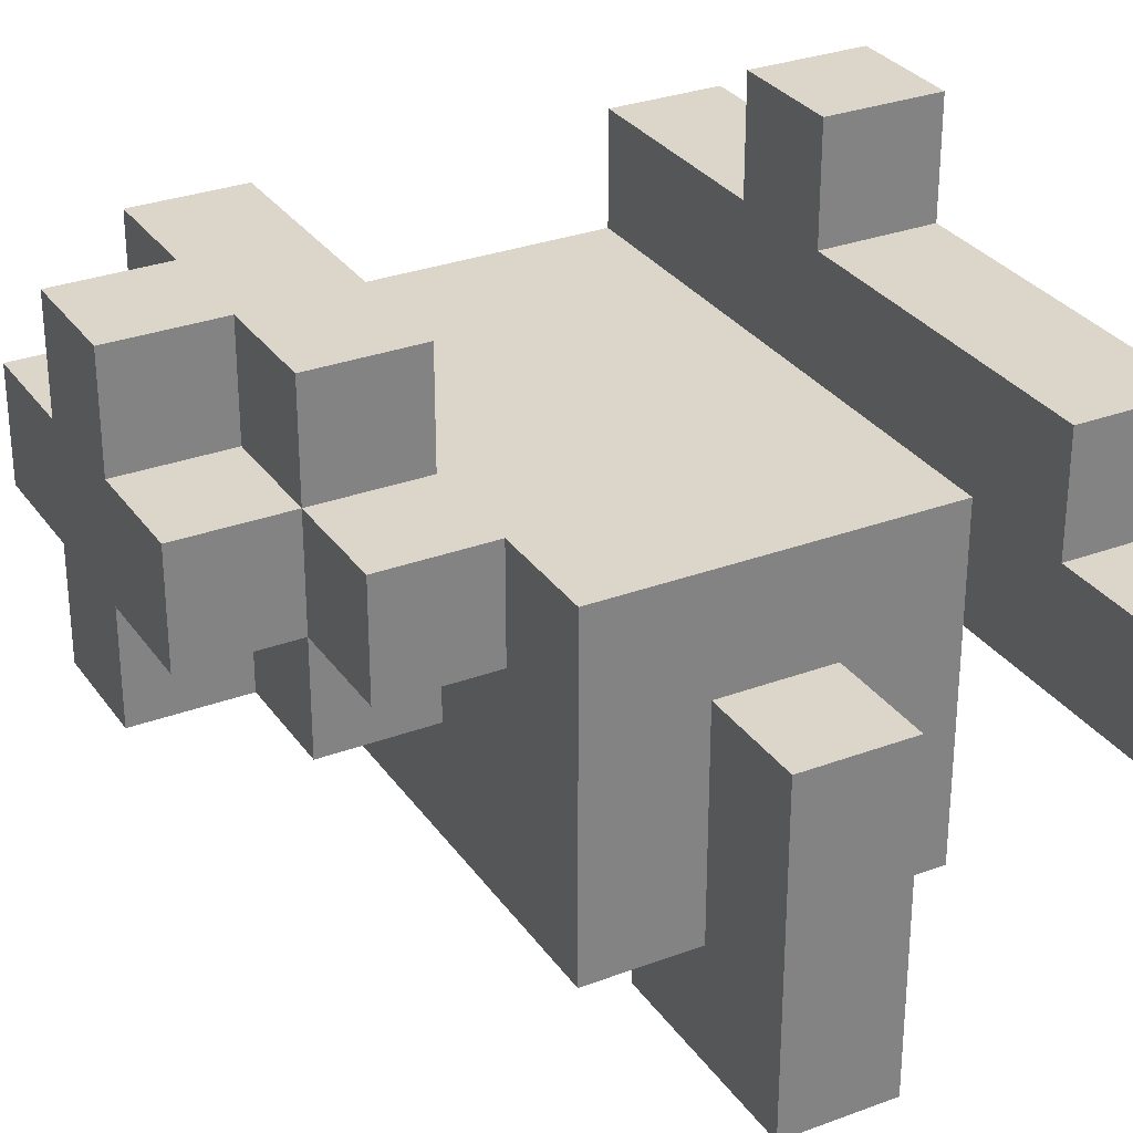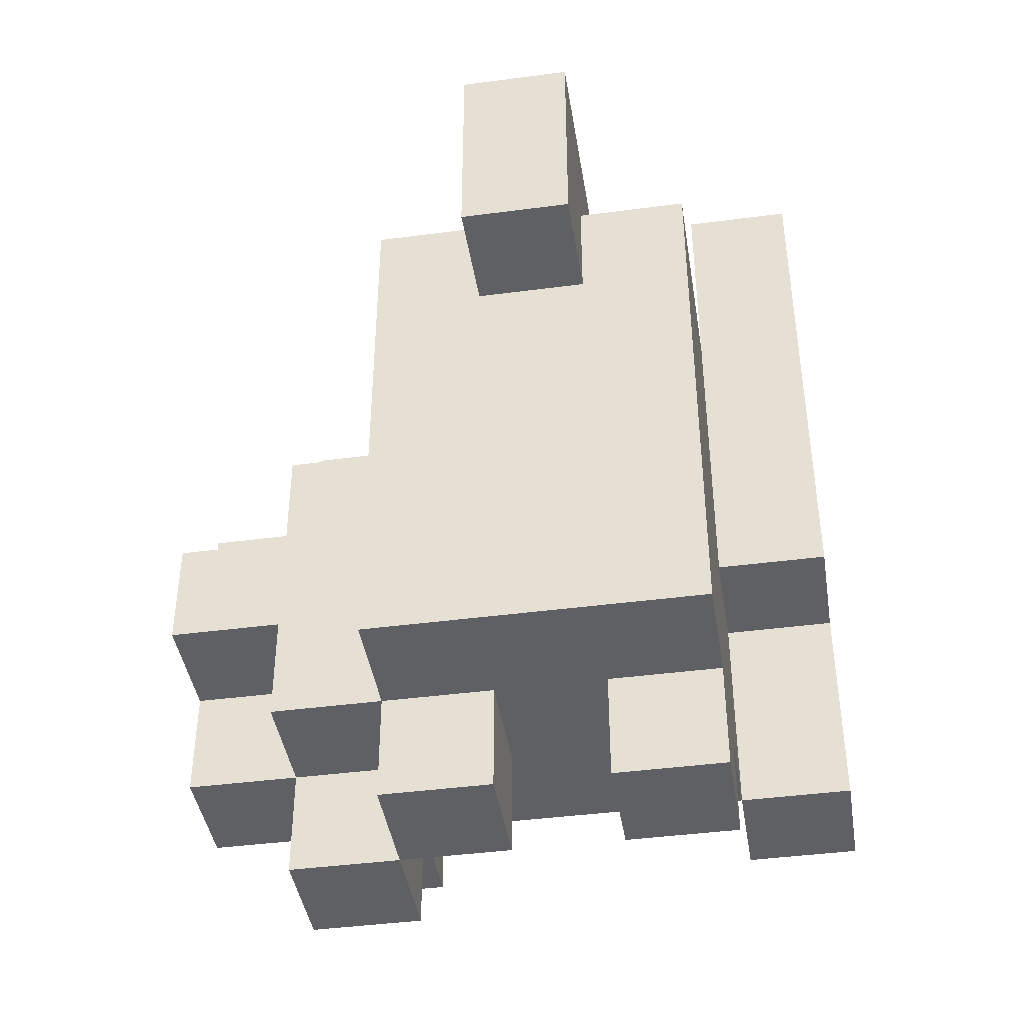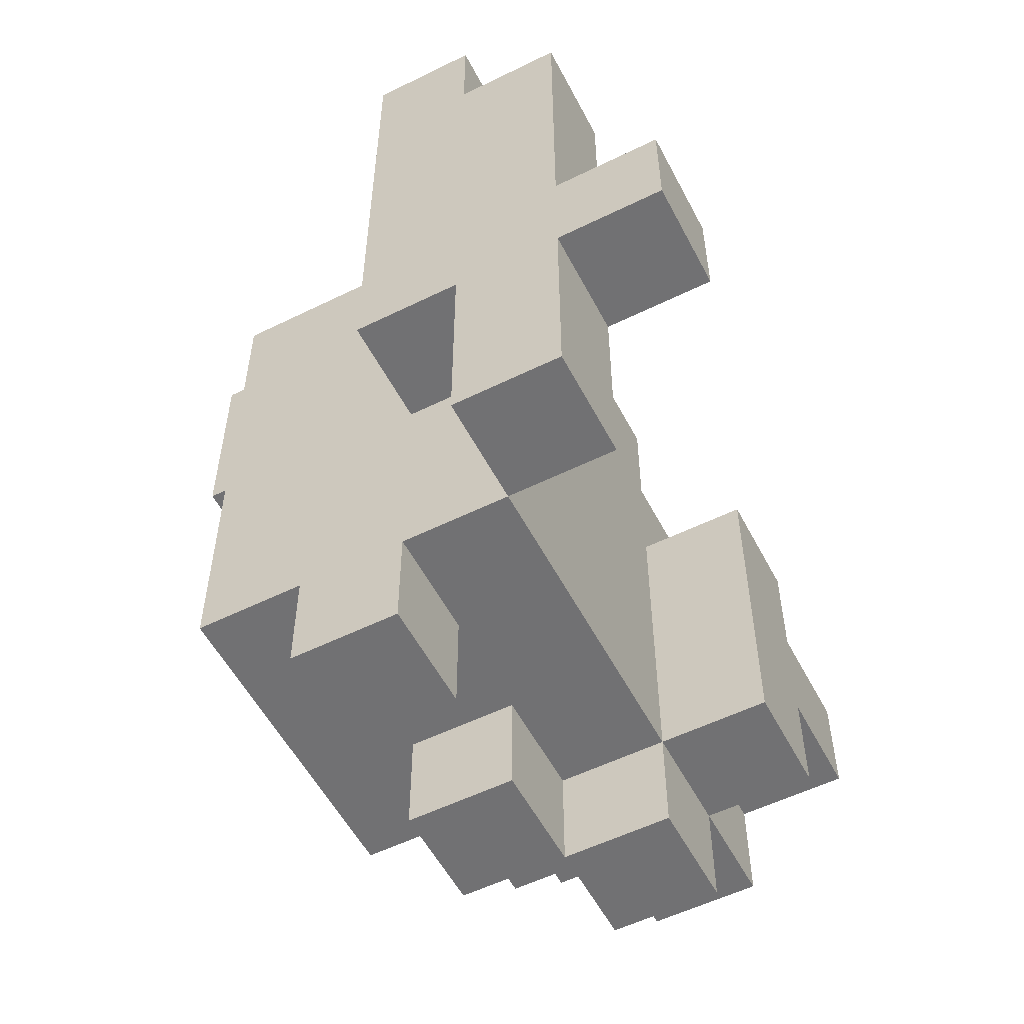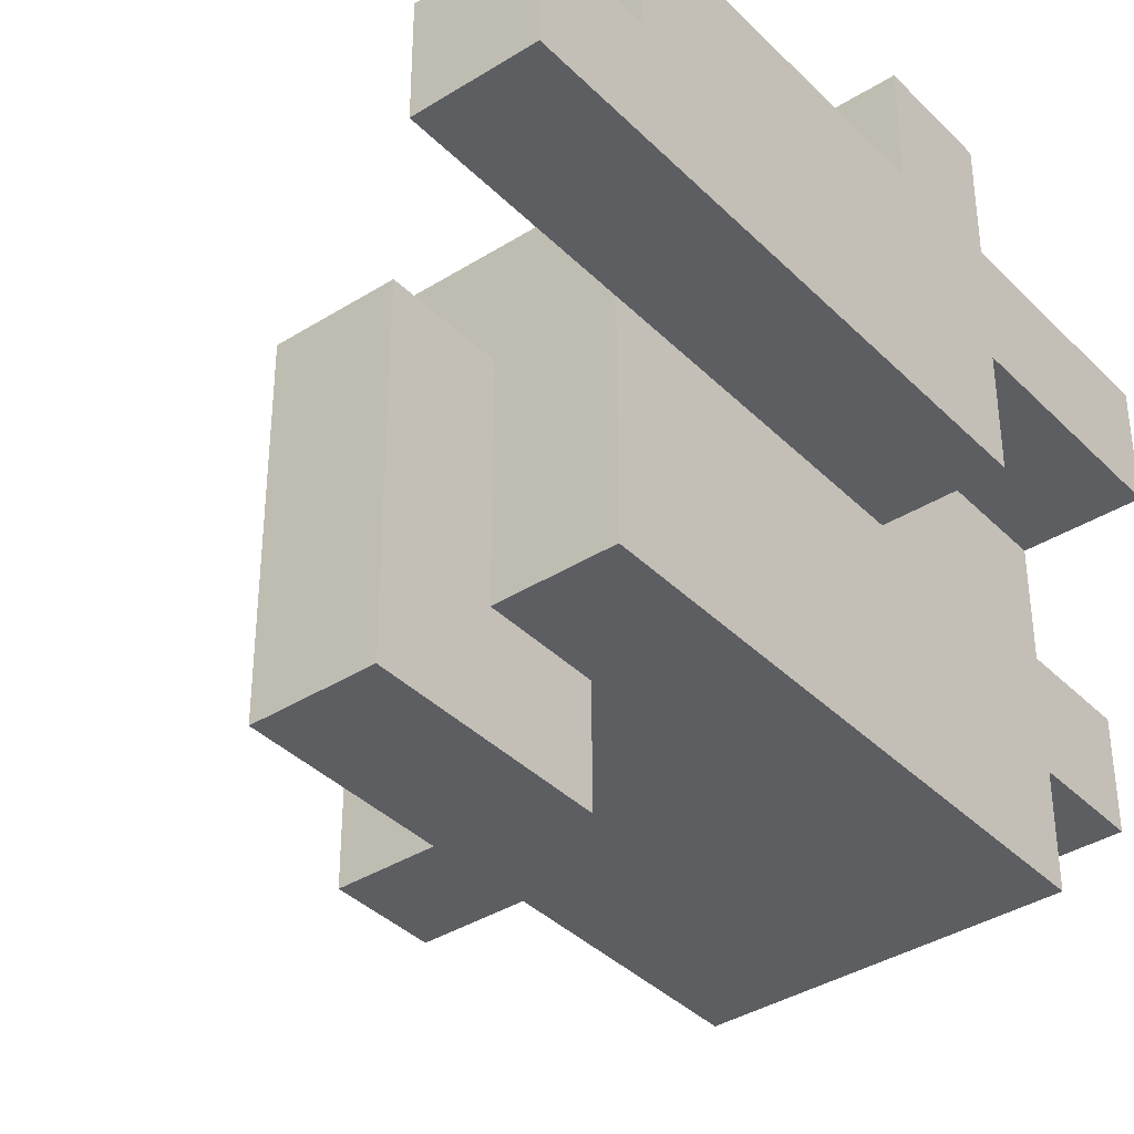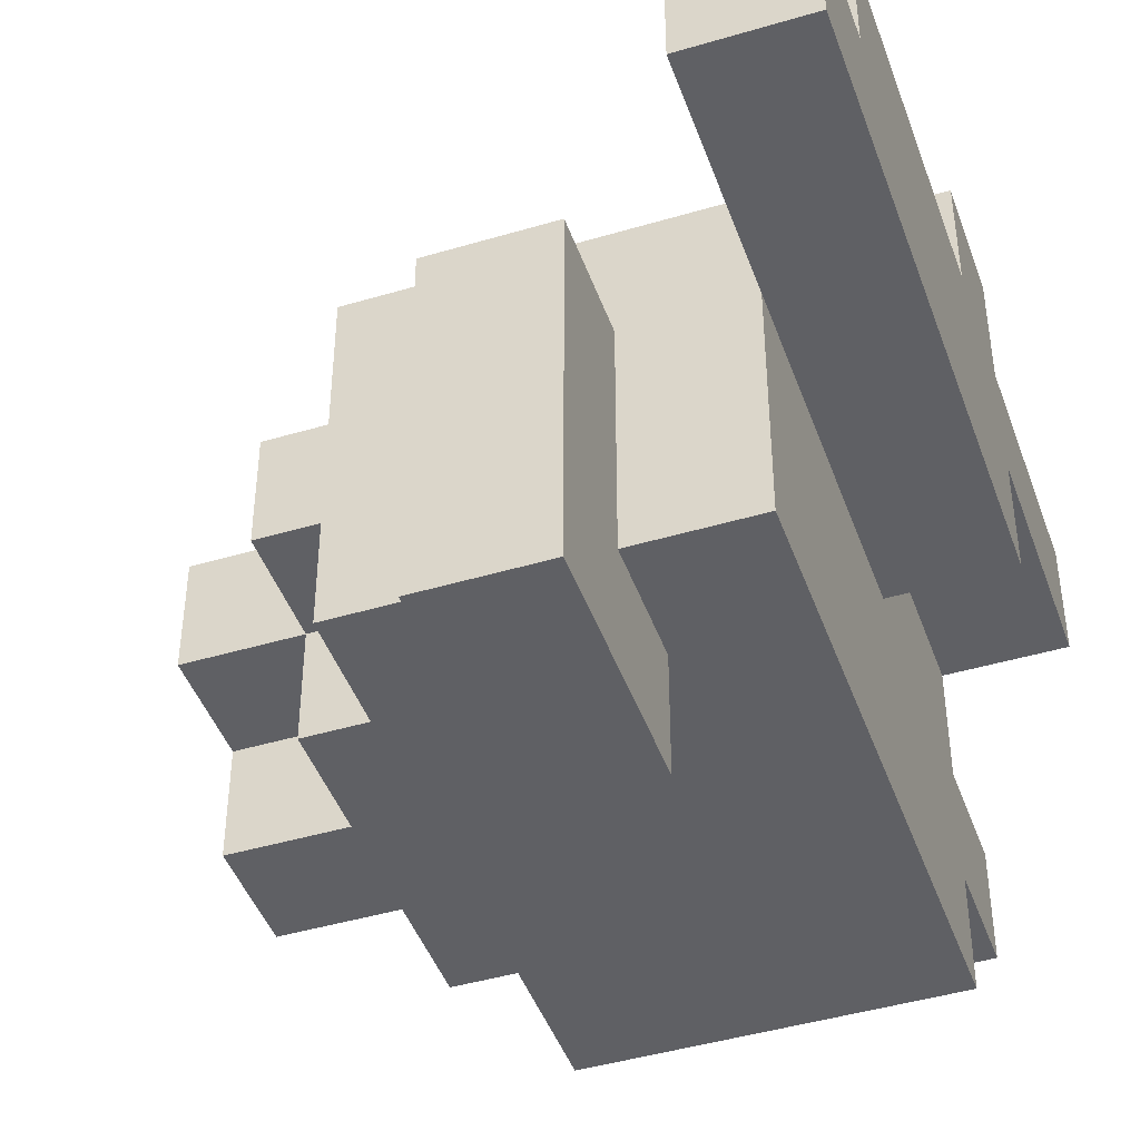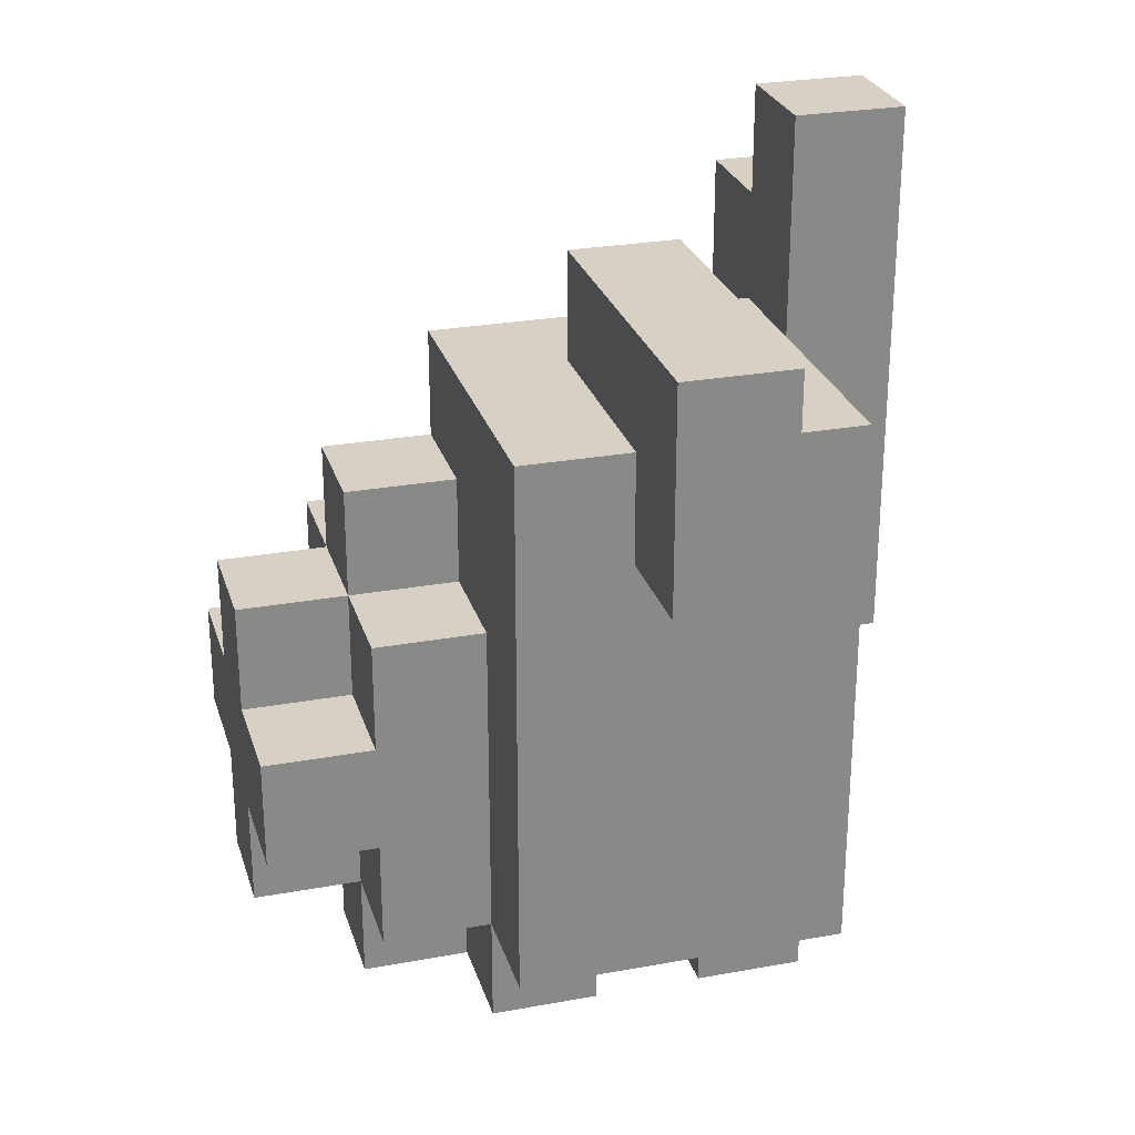
<metadata>
{"format":"obj","ext":"obj","renderer":"f3d","projection":"perspective","resolution":1024,"background":"white","views":[{"elev":30.1,"azim":151.5,"up":"+Z"},{"elev":-42.3,"azim":-171.0,"up":"+Y"},{"elev":-55.3,"azim":-62.6,"up":"+Y"},{"elev":-37.8,"azim":-141.3,"up":"+Z"},{"elev":-44.5,"azim":-160.9,"up":"+Z"},{"elev":26.9,"azim":164.2,"up":"+Y"}]}
</metadata>
<code>
o
v -0.3 0.1 0.2
v -0.3 0.1 0.1
v -0.3 0.2 0.2
v -0.3 0.2 0.1
v -0.3 0.3 0.3
v -0.3 0.3 0.2
v -0.3 0.3 0.1
v -0.3 0.3 0
v -0.3 0.4 0.3
v -0.3 0.4 0.2
v -0.3 0.7 0.2
v -0.3 0.7 0.1
v -0.3 0.8 0.1
v -0.3 0.8 0
v -0.2 0 0
v -0.2 0 -0.1
v -0.2 0.1 0.1
v -0.2 0.1 0
v -0.2 0.1 -0.1
v -0.2 0.1 -0.2
v -0.2 0.2 0.1
v -0.2 0.3 0.1
v -0.2 0.3 0
v -0.2 0.3 -0.2
v -0.2 0.4 -0.1
v -0.2 0.4 -0.2
v -0.2 0.5 0
v -0.2 0.5 -0.1
v -0.2 0.6 0
v -0.2 0.6 -0.2
v -0.1 0.5 -0.2
v -0.1 0.5 -0.3
v -0.1 0.6 0
v -0.1 0.6 -0.2
v -0.1 0.7 0
v -0.1 0.7 -0.3
v 0 0 0
v 0 0 -0.1
v 0 0.1 0
v 0 0.1 -0.1
v 0.1 0 0.1
v 0.1 0 0
v 0.1 0.1 0.2
v 0.1 0.1 0.1
v 0.1 0.1 0
v 0.1 0.3 0.1
v 0.1 0.4 0.2
v 0.1 0.4 0.1
v -0.2 0.1 0.2
v -0.2 0.1 0.1
v -0.2 0.2 0.2
v -0.2 0.2 0.1
v -0.2 0.3 0.3
v -0.2 0.3 0.2
v -0.2 0.3 0.1
v -0.2 0.4 0.3
v -0.2 0.4 0.2
v -0.2 0.4 0.1
v -0.2 0.5 0.1
v -0.2 0.6 0.1
v -0.2 0.6 0
v -0.2 0.7 0.2
v -0.2 0.7 0.1
v -0.2 0.8 0.1
v -0.2 0.8 0
v -0.1 0 0
v -0.1 0 -0.1
v -0.1 0.1 0
v -0.1 0.1 -0.1
v 0 0.5 -0.2
v 0 0.5 -0.3
v 0 0.6 0
v 0 0.6 -0.2
v 0 0.7 0
v 0 0.7 -0.3
v 0.1 0 0
v 0.1 0 -0.1
v 0.1 0.1 0
v 0.1 0.1 -0.1
v 0.1 0.1 -0.2
v 0.1 0.3 -0.1
v 0.1 0.3 -0.2
v 0.1 0.4 0
v 0.1 0.4 -0.1
v 0.1 0.4 -0.2
v 0.1 0.5 0.1
v 0.1 0.5 0
v 0.1 0.5 -0.1
v 0.1 0.6 0.1
v 0.1 0.6 -0.2
v 0.2 0 0.1
v 0.2 0 0
v 0.2 0.1 0.2
v 0.2 0.1 0.1
v 0.2 0.1 0
v 0.2 0.1 -0.1
v 0.2 0.2 0.2
v 0.2 0.2 0.1
v 0.2 0.2 0
v 0.2 0.2 -0.1
v 0.2 0.3 0.2
v 0.2 0.3 0.1
v 0.2 0.3 0
v 0.2 0.3 -0.1
v 0.2 0.4 0.2
v 0.2 0.4 0.1
v 0.2 0.4 0
v 0.2 0.4 -0.1
v 0.2 0.5 0.1
v 0.2 0.5 0
v 0.3 0.1 0.1
v 0.3 0.1 0
v 0.3 0.2 0.2
v 0.3 0.2 0.1
v 0.3 0.2 0
v 0.3 0.2 -0.1
v 0.3 0.3 0.2
v 0.3 0.3 0.1
v 0.3 0.3 0
v 0.3 0.3 -0.1
v 0.3 0.4 0.1
v 0.3 0.4 0
v -0.3 0.3 0.3
v -0.3 0.4 0.3
v -0.2 0.3 0.3
v -0.2 0.4 0.3
v -0.3 0.1 0.2
v -0.3 0.2 0.2
v -0.3 0.3 0.2
v -0.3 0.4 0.2
v -0.3 0.7 0.2
v -0.2 0.1 0.2
v -0.2 0.2 0.2
v -0.2 0.3 0.2
v -0.2 0.4 0.2
v -0.2 0.7 0.2
v 0.1 0.1 0.2
v 0.1 0.4 0.2
v 0.2 0.1 0.2
v 0.2 0.2 0.2
v 0.2 0.3 0.2
v 0.2 0.4 0.2
v 0.3 0.2 0.2
v 0.3 0.3 0.2
v -0.3 0.7 0.1
v -0.3 0.8 0.1
v -0.2 0.1 0.1
v -0.2 0.2 0.1
v -0.2 0.3 0.1
v -0.2 0.4 0.1
v -0.2 0.5 0.1
v -0.2 0.6 0.1
v -0.2 0.7 0.1
v -0.2 0.8 0.1
v -0.1 0.2 0.1
v -0.1 0.3 0.1
v -0.1 0.4 0.1
v -0.1 0.5 0.1
v 0 0.2 0.1
v 0 0.3 0.1
v 0 0.4 0.1
v 0 0.5 0.1
v 0.1 0 0.1
v 0.1 0.1 0.1
v 0.1 0.3 0.1
v 0.1 0.4 0.1
v 0.1 0.5 0.1
v 0.1 0.6 0.1
v 0.2 0 0.1
v 0.2 0.1 0.1
v 0.2 0.2 0.1
v 0.2 0.3 0.1
v 0.2 0.4 0.1
v 0.2 0.5 0.1
v 0.3 0.1 0.1
v 0.3 0.2 0.1
v 0.3 0.3 0.1
v 0.3 0.4 0.1
v -0.2 0 0
v -0.2 0.1 0
v -0.1 0 0
v -0.1 0.1 0
v -0.1 0.6 0
v -0.1 0.7 0
v 0 0 0
v 0 0.1 0
v 0 0.6 0
v 0 0.7 0
v 0.1 0 0
v 0.1 0.1 0
v -0.3 0.1 0.1
v -0.3 0.2 0.1
v -0.3 0.3 0.1
v -0.2 0.1 0.1
v -0.2 0.2 0.1
v -0.2 0.3 0.1
v -0.3 0.3 0
v -0.3 0.8 0
v -0.2 0.3 0
v -0.2 0.5 0
v -0.2 0.6 0
v -0.2 0.8 0
v 0.1 0 0
v 0.1 0.1 0
v 0.1 0.4 0
v 0.1 0.5 0
v 0.2 0 0
v 0.2 0.1 0
v 0.2 0.2 0
v 0.2 0.3 0
v 0.2 0.4 0
v 0.2 0.5 0
v 0.3 0.1 0
v 0.3 0.2 0
v 0.3 0.3 0
v 0.3 0.4 0
v -0.2 0 -0.1
v -0.2 0.1 -0.1
v -0.1 0 -0.1
v -0.1 0.1 -0.1
v 0 0 -0.1
v 0 0.1 -0.1
v 0.1 0 -0.1
v 0.1 0.1 -0.1
v 0.1 0.3 -0.1
v 0.1 0.4 -0.1
v 0.2 0.1 -0.1
v 0.2 0.2 -0.1
v 0.2 0.3 -0.1
v 0.2 0.4 -0.1
v 0.3 0.2 -0.1
v 0.3 0.3 -0.1
v -0.2 0.1 -0.2
v -0.2 0.3 -0.2
v -0.2 0.4 -0.2
v -0.2 0.6 -0.2
v -0.1 0.4 -0.2
v -0.1 0.5 -0.2
v -0.1 0.6 -0.2
v 0 0.4 -0.2
v 0 0.5 -0.2
v 0 0.6 -0.2
v 0.1 0.1 -0.2
v 0.1 0.3 -0.2
v 0.1 0.4 -0.2
v 0.1 0.6 -0.2
v -0.1 0.5 -0.3
v -0.1 0.7 -0.3
v 0 0.5 -0.3
v 0 0.7 -0.3
v 0.1 0 0.1
v 0.2 0 0.1
v -0.2 0 0
v -0.1 0 0
v 0 0 0
v 0.1 0 0
v 0.2 0 0
v -0.2 0 -0.1
v -0.1 0 -0.1
v 0 0 -0.1
v 0.1 0 -0.1
v -0.3 0.1 0.2
v -0.2 0.1 0.2
v 0.1 0.1 0.2
v 0.2 0.1 0.2
v -0.3 0.1 0.1
v -0.2 0.1 0.1
v 0.1 0.1 0.1
v 0.2 0.1 0.1
v 0.3 0.1 0.1
v -0.2 0.1 0
v -0.1 0.1 0
v 0 0.1 0
v 0.1 0.1 0
v 0.2 0.1 0
v 0.3 0.1 0
v -0.2 0.1 -0.1
v -0.1 0.1 -0.1
v 0 0.1 -0.1
v 0.1 0.1 -0.1
v 0.2 0.1 -0.1
v -0.2 0.1 -0.2
v 0.1 0.1 -0.2
v 0.2 0.2 0.2
v 0.3 0.2 0.2
v 0.2 0.2 0.1
v 0.3 0.2 0.1
v 0.2 0.2 0
v 0.3 0.2 0
v 0.2 0.2 -0.1
v 0.3 0.2 -0.1
v -0.3 0.3 0.3
v -0.2 0.3 0.3
v -0.3 0.3 0.2
v -0.2 0.3 0.2
v -0.3 0.3 0.1
v -0.2 0.3 0.1
v -0.3 0.3 0
v -0.2 0.3 0
v -0.1 0.5 -0.2
v 0 0.5 -0.2
v -0.1 0.5 -0.3
v 0 0.5 -0.3
v 0.2 0.3 0.2
v 0.3 0.3 0.2
v 0.2 0.3 0.1
v 0.3 0.3 0.1
v 0.2 0.3 0
v 0.3 0.3 0
v 0.2 0.3 -0.1
v 0.3 0.3 -0.1
v -0.3 0.4 0.3
v -0.2 0.4 0.3
v -0.3 0.4 0.2
v -0.2 0.4 0.2
v 0.1 0.4 0.2
v 0.2 0.4 0.2
v 0.1 0.4 0.1
v 0.2 0.4 0.1
v 0.3 0.4 0.1
v 0.1 0.4 0
v 0.2 0.4 0
v 0.3 0.4 0
v 0.1 0.4 -0.1
v 0.2 0.4 -0.1
v 0.1 0.5 0.1
v 0.2 0.5 0.1
v 0.1 0.5 0
v 0.2 0.5 0
v -0.2 0.6 0.1
v 0.1 0.6 0.1
v -0.2 0.6 0
v -0.1 0.6 0
v 0 0.6 0
v -0.2 0.6 -0.2
v -0.1 0.6 -0.2
v 0 0.6 -0.2
v 0.1 0.6 -0.2
v -0.3 0.7 0.2
v -0.2 0.7 0.2
v -0.3 0.7 0.1
v -0.2 0.7 0.1
v -0.1 0.7 0
v 0 0.7 0
v -0.1 0.7 -0.3
v 0 0.7 -0.3
v -0.3 0.8 0.1
v -0.2 0.8 0.1
v -0.3 0.8 0
v -0.2 0.8 0
f 3 2 1
f 4 2 3
f 6 4 3
f 7 4 6
f 9 7 6
f 9 8 7
f 9 6 5
f 10 8 9
f 11 8 10
f 12 8 11
f 13 8 12
f 14 8 13
f 18 16 15
f 19 16 18
f 21 18 17
f 21 20 19
f 21 19 18
f 22 20 21
f 23 20 22
f 24 20 23
f 25 24 23
f 26 24 25
f 27 25 23
f 28 26 25
f 28 25 27
f 29 28 27
f 30 26 28
f 30 28 29
f 34 32 31
f 35 34 33
f 36 32 34
f 36 34 35
f 39 38 37
f 40 38 39
f 44 42 41
f 45 42 44
f 46 44 43
f 47 46 43
f 48 46 47
f 49 50 51
f 51 50 52
f 51 52 54
f 54 52 55
f 53 54 56
f 54 55 56
f 56 55 57
f 57 55 58
f 57 58 59
f 57 59 60
f 57 60 62
f 60 61 62
f 62 61 63
f 63 61 64
f 64 61 65
f 66 67 68
f 68 67 69
f 70 71 73
f 72 73 74
f 73 71 75
f 74 73 75
f 76 77 78
f 78 77 79
f 79 80 81
f 81 80 82
f 81 82 84
f 84 82 85
f 83 84 87
f 84 85 88
f 87 84 88
f 86 87 89
f 87 88 89
f 88 85 90
f 89 88 90
f 91 92 94
f 94 92 95
f 93 94 97
f 97 94 98
f 95 96 99
f 99 96 100
f 101 102 105
f 105 102 106
f 103 104 107
f 107 104 108
f 106 107 109
f 109 107 110
f 111 112 114
f 114 112 115
f 113 114 117
f 115 116 117
f 114 115 117
f 117 116 118
f 118 116 119
f 119 116 120
f 118 119 121
f 121 119 122
f 125 124 123
f 126 124 125
f 132 128 127
f 133 129 128
f 133 128 132
f 134 129 133
f 135 131 130
f 136 131 135
f 139 138 137
f 140 138 139
f 141 138 140
f 142 138 141
f 143 141 140
f 144 141 143
f 153 146 145
f 154 146 153
f 155 148 147
f 155 149 148
f 156 150 149
f 156 149 155
f 157 151 150
f 157 150 156
f 158 152 151
f 158 151 157
f 159 157 156
f 159 155 147
f 159 158 157
f 159 156 155
f 160 158 159
f 161 158 160
f 162 152 158
f 162 158 161
f 164 159 147
f 164 160 159
f 165 161 160
f 165 160 164
f 166 162 161
f 166 161 165
f 167 152 162
f 167 162 166
f 168 152 167
f 169 164 163
f 170 164 169
f 173 167 166
f 174 167 173
f 175 171 170
f 176 171 175
f 177 173 172
f 178 173 177
f 181 180 179
f 182 180 181
f 187 184 183
f 188 184 187
f 189 186 185
f 190 186 189
f 191 192 194
f 192 193 195
f 194 192 195
f 195 193 196
f 197 198 199
f 199 198 200
f 200 198 201
f 201 198 202
f 203 204 207
f 207 204 208
f 205 206 211
f 211 206 212
f 208 209 213
f 213 209 214
f 210 211 215
f 215 211 216
f 217 218 219
f 219 218 220
f 221 222 223
f 223 222 224
f 225 226 227
f 224 225 227
f 227 226 228
f 228 226 229
f 229 226 230
f 228 229 231
f 231 229 232
f 234 235 237
f 235 236 237
f 237 236 238
f 238 236 239
f 234 237 240
f 237 238 240
f 240 238 241
f 233 234 243
f 234 240 244
f 243 234 244
f 241 242 245
f 244 240 245
f 240 241 245
f 245 242 246
f 247 248 249
f 249 248 250
f 256 252 251
f 257 252 256
f 258 254 253
f 259 254 258
f 260 256 255
f 261 256 260
f 266 263 262
f 267 263 266
f 268 265 264
f 269 265 268
f 271 268 267
f 272 268 271
f 273 268 272
f 274 268 273
f 275 270 269
f 276 270 275
f 278 273 272
f 279 273 278
f 280 275 274
f 281 275 280
f 282 279 278
f 282 278 277
f 282 280 279
f 283 280 282
f 286 285 284
f 287 285 286
f 290 289 288
f 291 289 290
f 294 293 292
f 295 293 294
f 298 297 296
f 299 297 298
f 302 301 300
f 303 301 302
f 304 305 306
f 306 305 307
f 308 309 310
f 310 309 311
f 312 313 314
f 314 313 315
f 316 317 318
f 318 317 319
f 319 320 322
f 322 320 323
f 321 322 324
f 324 322 325
f 326 327 328
f 328 327 329
f 330 331 332
f 332 331 333
f 333 331 334
f 332 333 335
f 335 333 336
f 334 331 337
f 337 331 338
f 339 340 341
f 341 340 342
f 343 344 345
f 345 344 346
f 347 348 349
f 349 348 350

</code>
